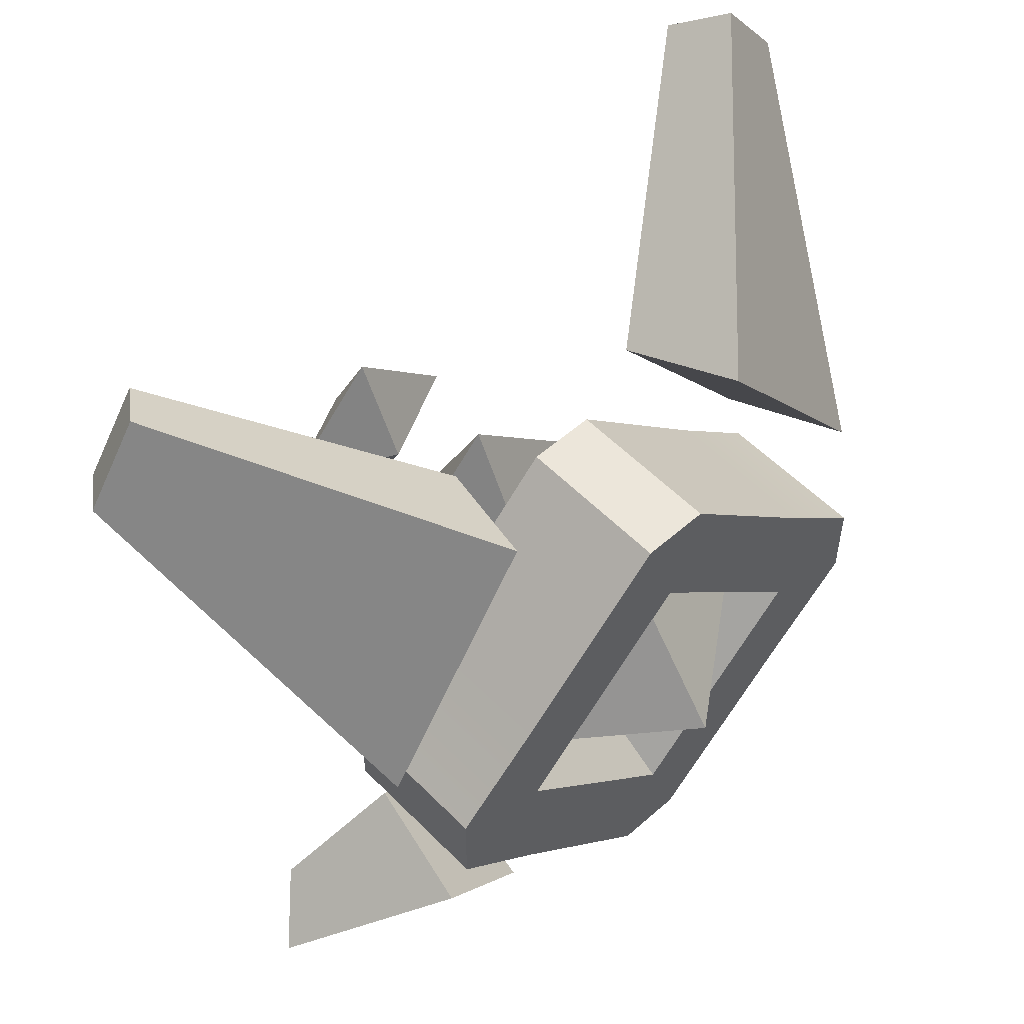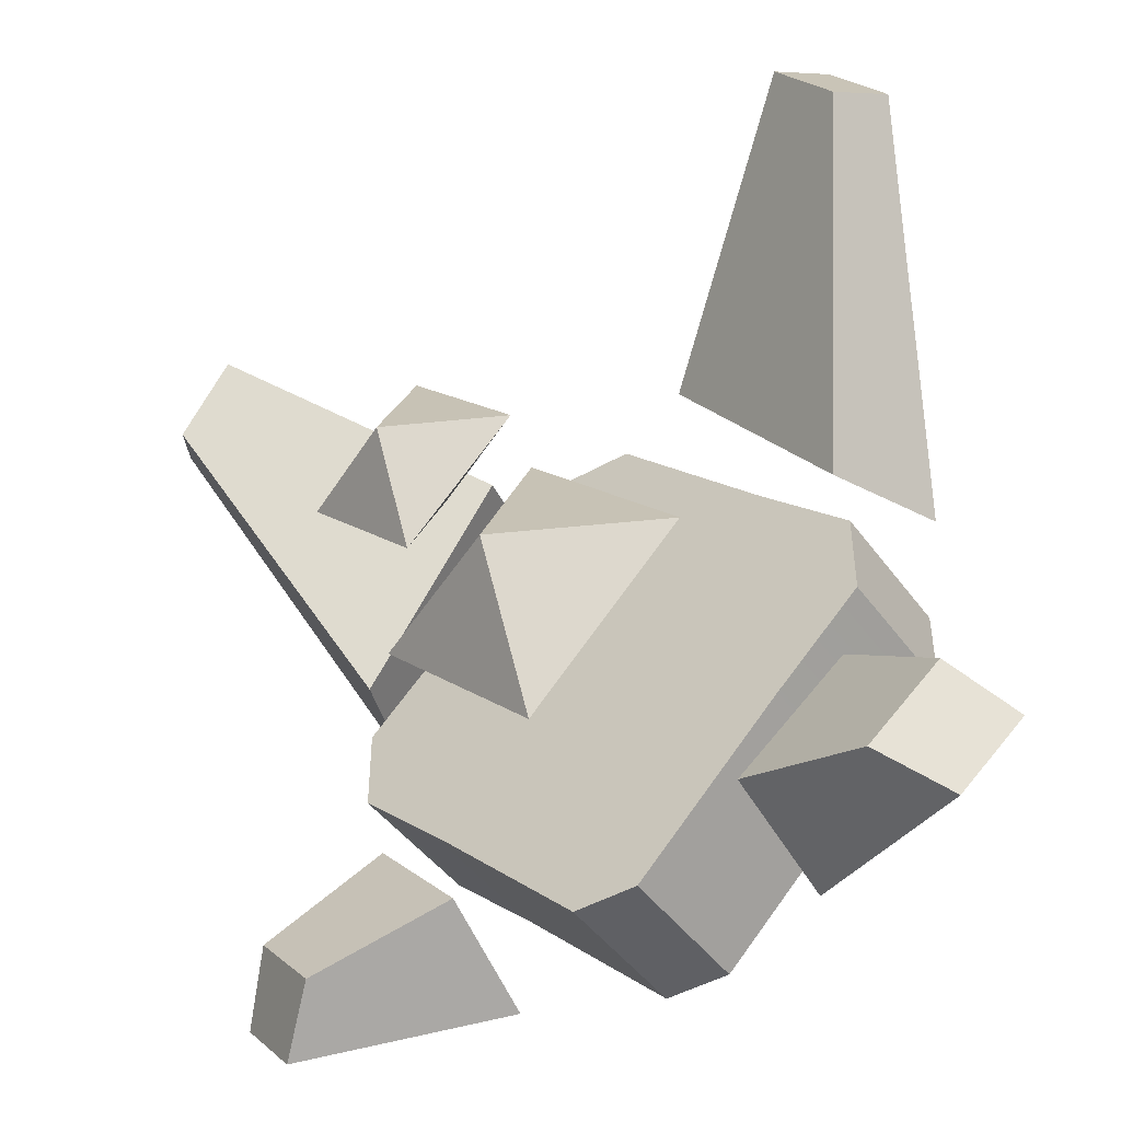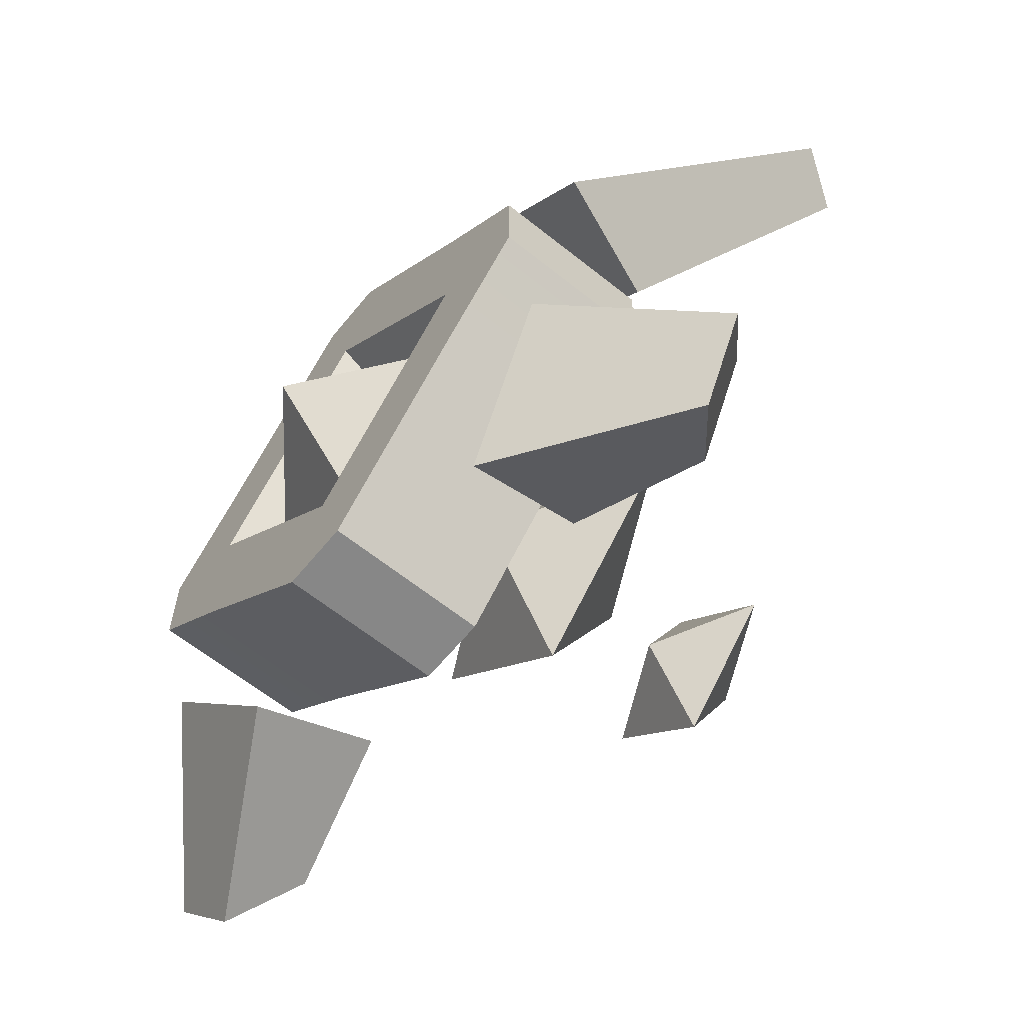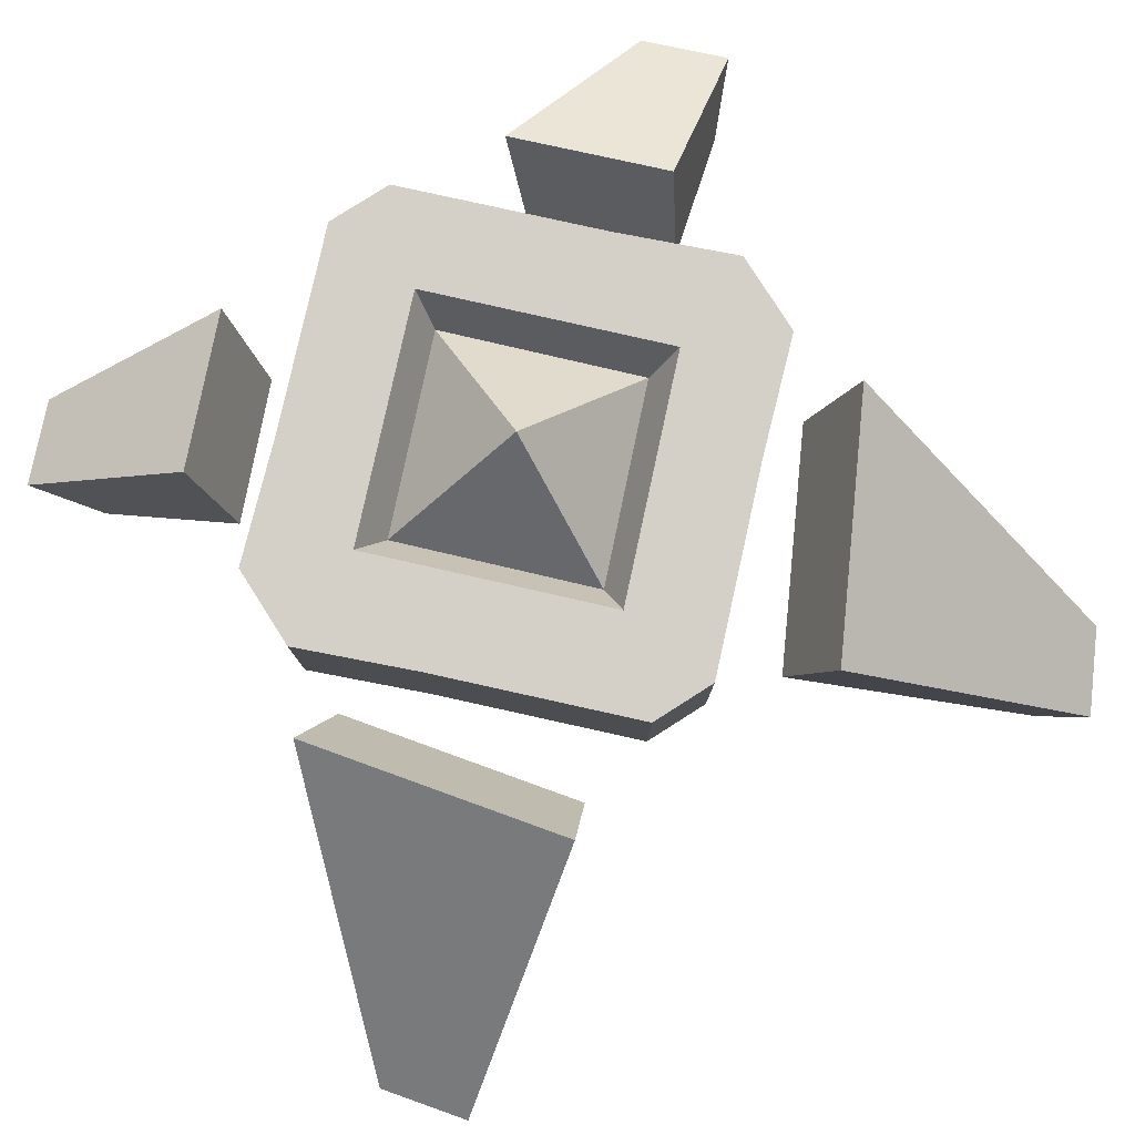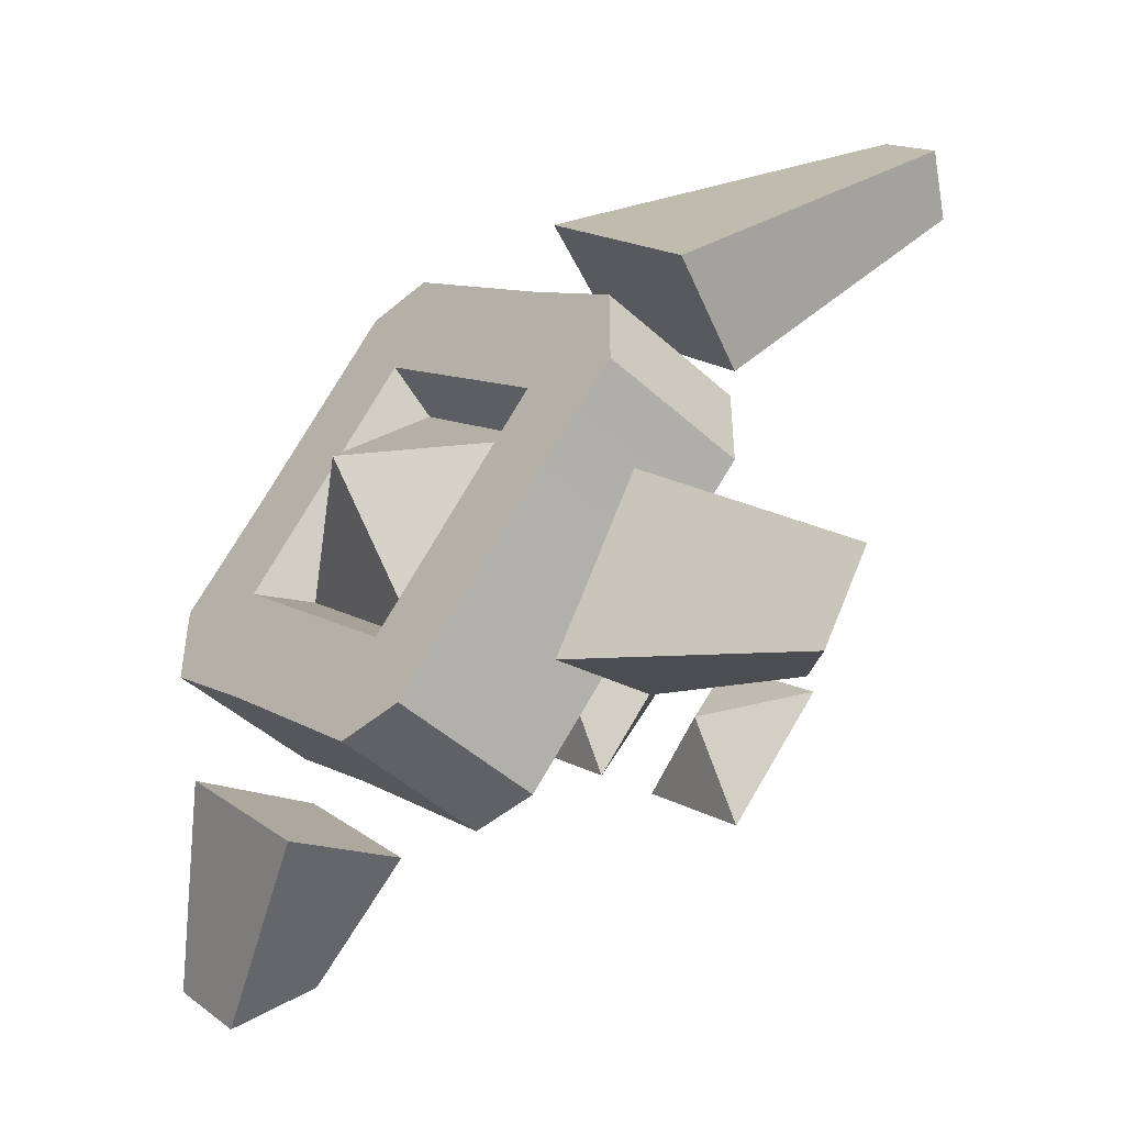
<metadata>
{"format":"obj","ext":"obj","renderer":"f3d","projection":"perspective","resolution":1024,"background":"white","views":[{"elev":54.2,"azim":-43.1,"up":"+Y"},{"elev":-45.0,"azim":-146.4,"up":"+Y"},{"elev":-62.6,"azim":50.9,"up":"+Y"},{"elev":79.9,"azim":147.5,"up":"+Z"},{"elev":-46.6,"azim":44.0,"up":"+Y"}]}
</metadata>
<code>
g fairyprobe
v 0 1.943 -0.639
v 0.5229 1.42 -0.639
v 0 1.42 -0.3763
v 0.5229 1.42 -0.639
v 0 0.8971 -0.639
v 0 1.42 -0.3763
v 0 1.42 -0.9018
v 0 0.8971 -0.639
v 0.5229 1.42 -0.639
v 0 1.42 -0.9018
v 0.5229 1.42 -0.639
v 0 1.943 -0.639
v 0 1.759 -1.238
v 0.3389 1.42 -1.238
v 0 1.42 -1.068
v 0.3389 1.42 -1.238
v 0 1.081 -1.238
v 0 1.42 -1.068
v 0 1.42 -1.409
v 0 1.081 -1.238
v 0.3389 1.42 -1.238
v 0 1.42 -1.409
v 0.3389 1.42 -1.238
v 0 1.759 -1.238
v 0 1.943 -0.639
v 0 1.42 -0.3763
v -0.5229 1.42 -0.639
v -0.5229 1.42 -0.639
v 0 1.42 -0.3763
v 0 0.8971 -0.639
v 0 1.42 -0.9018
v -0.5229 1.42 -0.639
v 0 0.8971 -0.639
v 0 1.42 -0.9018
v 0 1.943 -0.639
v -0.5229 1.42 -0.639
v 0 1.759 -1.238
v 0 1.42 -1.068
v -0.3389 1.42 -1.238
v -0.3389 1.42 -1.238
v 0 1.42 -1.068
v 0 1.081 -1.238
v 0 1.42 -1.409
v -0.3389 1.42 -1.238
v 0 1.081 -1.238
v 0 1.42 -1.409
v 0 1.759 -1.238
v -0.3389 1.42 -1.238
v 0.1081 2.292 -0.25
v 0.5895 1.811 0.25
v 0.1081 2.292 0.25
v 0.5895 1.811 -0.25
v 0.8791 1.537 0.25
v 0.8791 1.537 -0.25
v 0.5895 0.9895 -0.25
v 0.1081 0.5081 -0.25
v 0.1081 0.5081 0.25
v 0.5895 0.9895 0.25
v 0.8791 1.263 -0.25
v 0.8791 1.263 0.25
v 0 0.5081 0.25
v 0.1081 0.5081 0.25
v 0.1081 0.5081 -0.25
v 0 0.5081 -0.25
v 0 2.292 -0.25
v 0.1081 2.292 -0.25
v 0.1081 2.292 0.25
v 0 2.292 0.25
v 1.094 2.873 -0.9099
v 1.204 2.968 -0.7444
v 0.4692 2.446 0.04725
v 0.3661 2.343 -0.3364
v 0.8636 1.702 -0.298
v 1.01 1.749 0.08907
v 1.388 2.732 -0.7302
v 1.277 2.636 -0.8957
v 1.271 2.882 -0.7393
v 0.5361 2.36 0.05243
v 0.4692 2.446 0.04725
v 1.204 2.968 -0.7444
v 1.161 2.787 -0.9048
v 1.271 2.882 -0.7393
v 1.204 2.968 -0.7444
v 1.094 2.873 -0.9099
v 0.433 2.256 -0.3313
v 1.161 2.787 -0.9048
v 1.094 2.873 -0.9099
v 0.3661 2.343 -0.3364
v 0.5361 2.36 0.05243
v 0.433 2.256 -0.3313
v 0.3661 2.343 -0.3364
v 0.4692 2.446 0.04725
v 1.152 0.7507 -0.367
v 1.306 0.582 -0.2157
v 0.8684 0.9054 0.1549
v 0.8108 1.036 -0.2449
v 0.4834 0.6748 -0.3159
v 0.5105 0.5104 0.07725
v 1.111 0.3676 -0.2578
v 0.9332 0.509 -0.4145
v 1.235 0.5043 -0.2309
v 0.798 0.8278 0.1396
v 0.8684 0.9054 0.1549
v 1.306 0.582 -0.2157
v 1.082 0.6731 -0.3822
v 1.235 0.5043 -0.2309
v 1.306 0.582 -0.2157
v 1.152 0.7507 -0.367
v 0.7404 0.9585 -0.2601
v 1.082 0.6731 -0.3822
v 1.152 0.7507 -0.367
v 0.8108 1.036 -0.2449
v 0.798 0.8278 0.1396
v 0.7404 0.9585 -0.2601
v 0.8108 1.036 -0.2449
v 0.8684 0.9054 0.1549
v 0 0.5081 -0.25
v 0.1081 2.292 -0.25
v 0 2.292 -0.25
v 0.1081 0.5081 -0.25
v 0.5895 1.811 -0.25
v 0.5895 0.9895 -0.25
v 1.01 1.749 0.08907
v 0.8636 1.702 -0.298
v 0.5007 2.169 -0.326
v 0.6038 2.272 0.05767
v 0.8636 1.702 -0.298
v 1.277 2.636 -0.8957
v 1.228 2.699 -0.8995
v 0.5007 2.169 -0.326
v 1.277 2.636 -0.8957
v 1.388 2.732 -0.7302
v 1.339 2.795 -0.734
v 1.228 2.699 -0.8995
v 1.388 2.732 -0.7302
v 1.01 1.749 0.08907
v 0.6038 2.272 0.05767
v 1.339 2.795 -0.734
v 0.7203 0.742 0.1228
v 0.6627 0.8727 -0.277
v 0.7404 0.9585 -0.2601
v 0.798 0.8278 0.1396
v 0.6627 0.8727 -0.277
v 1.004 0.5873 -0.3991
v 1.082 0.6731 -0.3822
v 0.7404 0.9585 -0.2601
v 1.004 0.5873 -0.3991
v 1.158 0.4185 -0.2478
v 1.235 0.5043 -0.2309
v 1.082 0.6731 -0.3822
v 1.158 0.4185 -0.2478
v 0.7203 0.742 0.1228
v 0.798 0.8278 0.1396
v 1.235 0.5043 -0.2309
v 0.6038 2.272 0.05767
v 0.5007 2.169 -0.326
v 0.433 2.256 -0.3313
v 0.5361 2.36 0.05243
v 0.5007 2.169 -0.326
v 1.228 2.699 -0.8995
v 1.161 2.787 -0.9048
v 0.433 2.256 -0.3313
v 1.228 2.699 -0.8995
v 1.339 2.795 -0.734
v 1.271 2.882 -0.7393
v 1.161 2.787 -0.9048
v 1.339 2.795 -0.734
v 0.6038 2.272 0.05767
v 0.5361 2.36 0.05243
v 1.271 2.882 -0.7393
v 1.111 0.3676 -0.2578
v 0.5105 0.5104 0.07725
v 0.7203 0.742 0.1228
v 1.158 0.4185 -0.2478
v 0.9332 0.509 -0.4145
v 1.111 0.3676 -0.2578
v 1.158 0.4185 -0.2478
v 1.004 0.5873 -0.3991
v 0.4834 0.6748 -0.3159
v 0.9332 0.509 -0.4145
v 1.004 0.5873 -0.3991
v 0.6627 0.8727 -0.277
v 0.5105 0.5104 0.07725
v 0.4834 0.6748 -0.3159
v 0.6627 0.8727 -0.277
v 0.7203 0.742 0.1228
v 0.8791 1.263 0.25
v 0.8791 1.537 0.25
v 0.8791 1.537 -0.25
v 0.8791 1.263 -0.25
v 0.5895 0.9895 -0.25
v 0.8791 1.263 -0.25
v 0.8791 1.537 -0.25
v 0.5895 1.811 -0.25
v 0.1081 2.292 0.25
v 0 1.971 0.25
v 0 2.292 0.25
v 0.5686 1.397 0.25
v 0.5895 1.811 0.25
v 0.8791 1.537 0.25
v 0.8791 1.263 0.25
v 0.5895 0.9895 0.25
v 0.1081 0.5081 0.25
v 0 0.8229 0.25
v 0 0.5081 0.25
v 0 0.8229 0.25
v 0 0.9229 0.09965
v 0.463 1.396 0.09965
v 0.5686 1.397 0.25
v 0.5686 1.397 0.25
v 0.463 1.396 0.09965
v 0 1.869 0.09965
v 0 1.971 0.25
v -0.1081 2.292 -0.25
v -0.1081 2.292 0.25
v -0.5895 1.811 0.25
v -0.5895 1.811 -0.25
v -0.8791 1.537 0.25
v -0.8791 1.537 -0.25
v -0.5895 0.9895 -0.25
v -0.1081 0.5081 0.25
v -0.1081 0.5081 -0.25
v -0.5895 0.9895 0.25
v -0.8791 1.263 -0.25
v -0.8791 1.263 0.25
v 0 0.5081 0.25
v 0 0.5081 -0.25
v -0.1081 0.5081 -0.25
v -0.1081 0.5081 0.25
v 0 2.292 -0.25
v 0 2.292 0.25
v -0.1081 2.292 0.25
v -0.1081 2.292 -0.25
v -1.094 2.873 -0.9099
v -0.3661 2.343 -0.3364
v -0.4692 2.446 0.04725
v -1.204 2.968 -0.7444
v -0.8636 1.702 -0.298
v -1.277 2.636 -0.8957
v -1.388 2.732 -0.7302
v -1.01 1.749 0.08907
v -1.271 2.882 -0.7393
v -1.204 2.968 -0.7444
v -0.4692 2.446 0.04725
v -0.5361 2.36 0.05243
v -1.161 2.787 -0.9048
v -1.094 2.873 -0.9099
v -1.204 2.968 -0.7444
v -1.271 2.882 -0.7393
v -0.433 2.256 -0.3313
v -0.3661 2.343 -0.3364
v -1.094 2.873 -0.9099
v -1.161 2.787 -0.9048
v -0.5361 2.36 0.05243
v -0.4692 2.446 0.04725
v -0.3661 2.343 -0.3364
v -0.433 2.256 -0.3313
v -1.152 0.7507 -0.367
v -0.8108 1.036 -0.2449
v -0.8684 0.9054 0.1549
v -1.306 0.582 -0.2157
v -0.4834 0.6748 -0.3159
v -0.9332 0.509 -0.4145
v -1.111 0.3676 -0.2578
v -0.5105 0.5104 0.07725
v -1.235 0.5043 -0.2309
v -1.306 0.582 -0.2157
v -0.8684 0.9054 0.1549
v -0.798 0.8278 0.1396
v -1.082 0.6731 -0.3822
v -1.152 0.7507 -0.367
v -1.306 0.582 -0.2157
v -1.235 0.5043 -0.2309
v -0.7404 0.9585 -0.2601
v -0.8108 1.036 -0.2449
v -1.152 0.7507 -0.367
v -1.082 0.6731 -0.3822
v -0.798 0.8278 0.1396
v -0.8684 0.9054 0.1549
v -0.8108 1.036 -0.2449
v -0.7404 0.9585 -0.2601
v 0 0.5081 -0.25
v 0 2.292 -0.25
v -0.1081 2.292 -0.25
v -0.1081 0.5081 -0.25
v -0.5895 1.811 -0.25
v -0.5895 0.9895 -0.25
v -1.01 1.749 0.08907
v -0.6038 2.272 0.05767
v -0.5007 2.169 -0.326
v -0.8636 1.702 -0.298
v -0.8636 1.702 -0.298
v -0.5007 2.169 -0.326
v -1.228 2.699 -0.8995
v -1.277 2.636 -0.8957
v -1.277 2.636 -0.8957
v -1.228 2.699 -0.8995
v -1.339 2.795 -0.734
v -1.388 2.732 -0.7302
v -1.388 2.732 -0.7302
v -1.339 2.795 -0.734
v -0.6038 2.272 0.05767
v -1.01 1.749 0.08907
v -0.7203 0.742 0.1228
v -0.798 0.8278 0.1396
v -0.7404 0.9585 -0.2601
v -0.6627 0.8727 -0.277
v -0.6627 0.8727 -0.277
v -0.7404 0.9585 -0.2601
v -1.082 0.6731 -0.3822
v -1.004 0.5873 -0.3991
v -1.004 0.5873 -0.3991
v -1.082 0.6731 -0.3822
v -1.235 0.5043 -0.2309
v -1.158 0.4185 -0.2478
v -1.158 0.4185 -0.2478
v -1.235 0.5043 -0.2309
v -0.798 0.8278 0.1396
v -0.7203 0.742 0.1228
v -0.6038 2.272 0.05767
v -0.5361 2.36 0.05243
v -0.433 2.256 -0.3313
v -0.5007 2.169 -0.326
v -0.5007 2.169 -0.326
v -0.433 2.256 -0.3313
v -1.161 2.787 -0.9048
v -1.228 2.699 -0.8995
v -1.228 2.699 -0.8995
v -1.161 2.787 -0.9048
v -1.271 2.882 -0.7393
v -1.339 2.795 -0.734
v -1.339 2.795 -0.734
v -1.271 2.882 -0.7393
v -0.5361 2.36 0.05243
v -0.6038 2.272 0.05767
v -1.111 0.3676 -0.2578
v -1.158 0.4185 -0.2478
v -0.7203 0.742 0.1228
v -0.5105 0.5104 0.07725
v -0.9332 0.509 -0.4145
v -1.004 0.5873 -0.3991
v -1.158 0.4185 -0.2478
v -1.111 0.3676 -0.2578
v -0.4834 0.6748 -0.3159
v -0.6627 0.8727 -0.277
v -1.004 0.5873 -0.3991
v -0.9332 0.509 -0.4145
v -0.5105 0.5104 0.07725
v -0.7203 0.742 0.1228
v -0.6627 0.8727 -0.277
v -0.4834 0.6748 -0.3159
v -0.8791 1.263 0.25
v -0.8791 1.263 -0.25
v -0.8791 1.537 -0.25
v -0.8791 1.537 0.25
v -0.5895 0.9895 -0.25
v -0.5895 1.811 -0.25
v -0.8791 1.537 -0.25
v -0.8791 1.263 -0.25
v -0.1081 2.292 0.25
v 0 2.292 0.25
v 0 1.971 0.25
v -0.5686 1.397 0.25
v -0.5895 1.811 0.25
v -0.8791 1.537 0.25
v -0.8791 1.263 0.25
v -0.5895 0.9895 0.25
v -0.1081 0.5081 0.25
v 0 0.8229 0.25
v 0 0.5081 0.25
v 0 0.8229 0.25
v -0.5686 1.397 0.25
v -0.463 1.396 0.09965
v 0 0.9229 0.09965
v -0.5686 1.397 0.25
v 0 1.971 0.25
v 0 1.869 0.09965
v -0.463 1.396 0.09965
v 0 0.9229 0.09965
v 0 1.396 0.4556
v 0.463 1.396 0.09965
v 0.463 1.396 0.09965
v 0 1.396 0.4556
v 0 1.869 0.09965
v 0 0.9229 0.09965
v -0.463 1.396 0.09965
v 0 1.396 0.4556
v -0.463 1.396 0.09965
v 0 1.869 0.09965
v 0 1.396 0.4556
g fairyprobe_0
f 3 2 1
f 6 5 4
f 9 8 7
f 12 11 10
f 15 14 13
f 18 17 16
f 21 20 19
f 24 23 22
f 27 26 25
f 30 29 28
f 33 32 31
f 36 35 34
f 39 38 37
f 42 41 40
f 45 44 43
f 48 47 46
f 51 50 49
f 50 52 49
f 50 53 52
f 53 54 52
f 57 56 55
f 58 57 55
f 55 59 58
f 59 60 58
f 63 62 61
f 64 63 61
f 67 66 65
f 68 67 65
f 71 70 69
f 72 71 69
f 75 74 73
f 76 75 73
f 79 78 77
f 80 79 77
f 83 82 81
f 84 83 81
f 87 86 85
f 88 87 85
f 91 90 89
f 92 91 89
f 95 94 93
f 96 95 93
f 99 98 97
f 100 99 97
f 103 102 101
f 104 103 101
f 107 106 105
f 108 107 105
f 111 110 109
f 112 111 109
f 115 114 113
f 116 115 113
f 119 118 117
f 118 120 117
f 120 118 121
f 122 120 121
f 125 124 123
f 126 125 123
f 129 128 127
f 130 129 127
f 133 132 131
f 134 133 131
f 137 136 135
f 138 137 135
f 141 140 139
f 142 141 139
f 145 144 143
f 146 145 143
f 149 148 147
f 150 149 147
f 153 152 151
f 154 153 151
f 157 156 155
f 158 157 155
f 161 160 159
f 162 161 159
f 165 164 163
f 166 165 163
f 169 168 167
f 170 169 167
f 173 172 171
f 174 173 171
f 177 176 175
f 178 177 175
f 181 180 179
f 182 181 179
f 185 184 183
f 186 185 183
f 189 188 187
f 190 189 187
f 193 192 191
f 194 193 191
f 197 196 195
f 195 196 198
f 199 195 198
f 198 200 199
f 200 198 201
f 202 201 198
f 198 203 202
f 198 204 203
f 203 204 205
f 208 207 206
f 209 208 206
f 212 211 210
f 213 212 210
f 216 215 214
f 217 216 214
f 218 216 217
f 219 218 217
f 222 221 220
f 221 223 220
f 224 220 223
f 225 224 223
f 228 227 226
f 229 228 226
f 232 231 230
f 233 232 230
f 236 235 234
f 237 236 234
f 240 239 238
f 241 240 238
f 244 243 242
f 245 244 242
f 248 247 246
f 249 248 246
f 252 251 250
f 253 252 250
f 256 255 254
f 257 256 254
f 260 259 258
f 261 260 258
f 264 263 262
f 265 264 262
f 268 267 266
f 269 268 266
f 272 271 270
f 273 272 270
f 276 275 274
f 277 276 274
f 280 279 278
f 281 280 278
f 284 283 282
f 285 284 282
f 284 285 286
f 285 287 286
f 290 289 288
f 291 290 288
f 294 293 292
f 295 294 292
f 298 297 296
f 299 298 296
f 302 301 300
f 303 302 300
f 306 305 304
f 307 306 304
f 310 309 308
f 311 310 308
f 314 313 312
f 315 314 312
f 318 317 316
f 319 318 316
f 322 321 320
f 323 322 320
f 326 325 324
f 327 326 324
f 330 329 328
f 331 330 328
f 334 333 332
f 335 334 332
f 338 337 336
f 339 338 336
f 342 341 340
f 343 342 340
f 346 345 344
f 347 346 344
f 350 349 348
f 351 350 348
f 354 353 352
f 355 354 352
f 358 357 356
f 359 358 356
f 362 361 360
f 363 362 360
f 360 364 363
f 364 365 363
f 363 365 366
f 363 366 367
f 363 367 368
f 368 369 363
f 369 368 370
f 373 372 371
f 374 373 371
f 377 376 375
f 378 377 375
g fairyprobe_1
f 381 380 379
f 384 383 382
f 387 386 385
f 390 389 388

</code>
